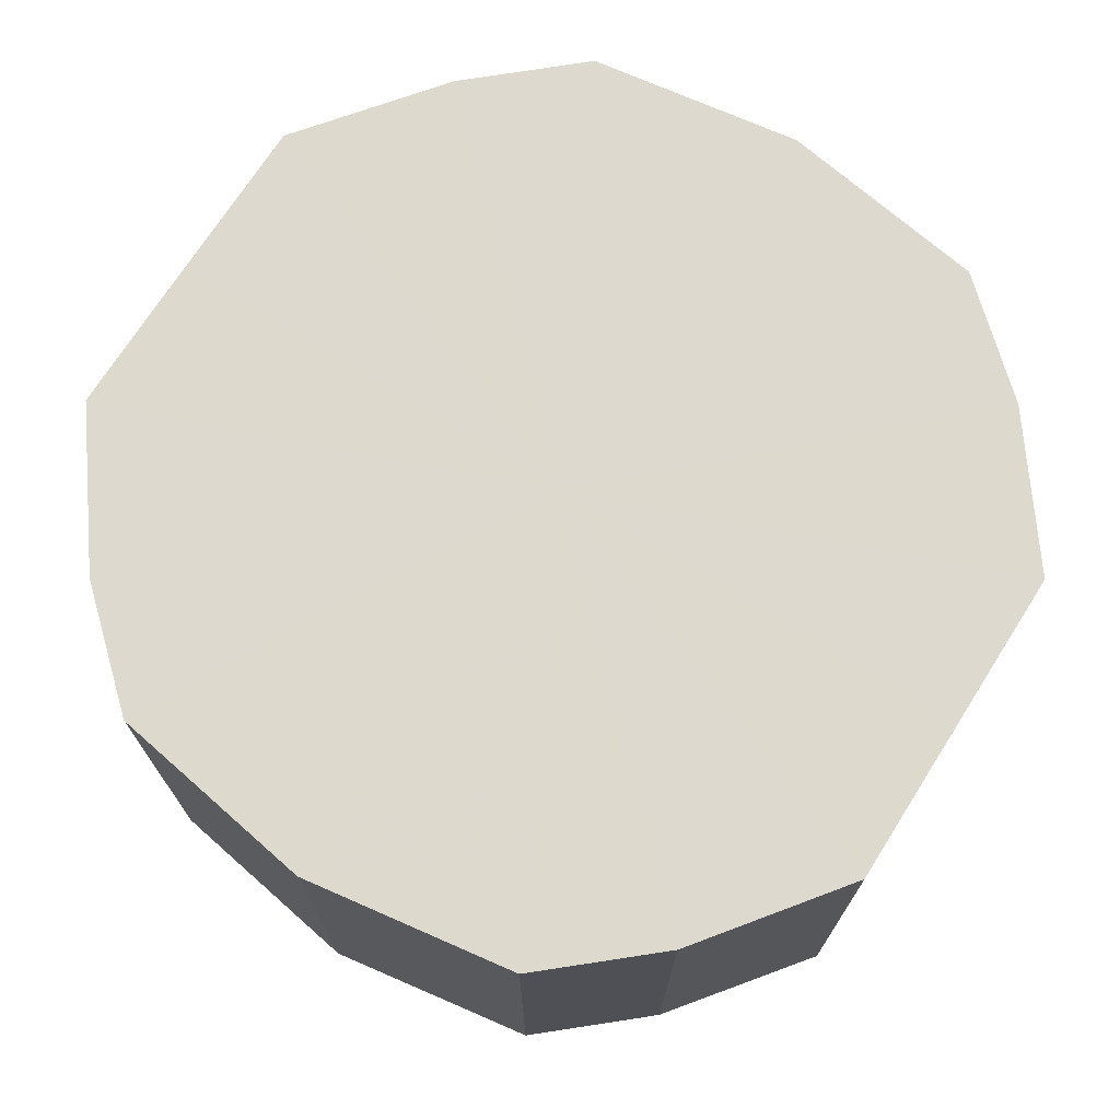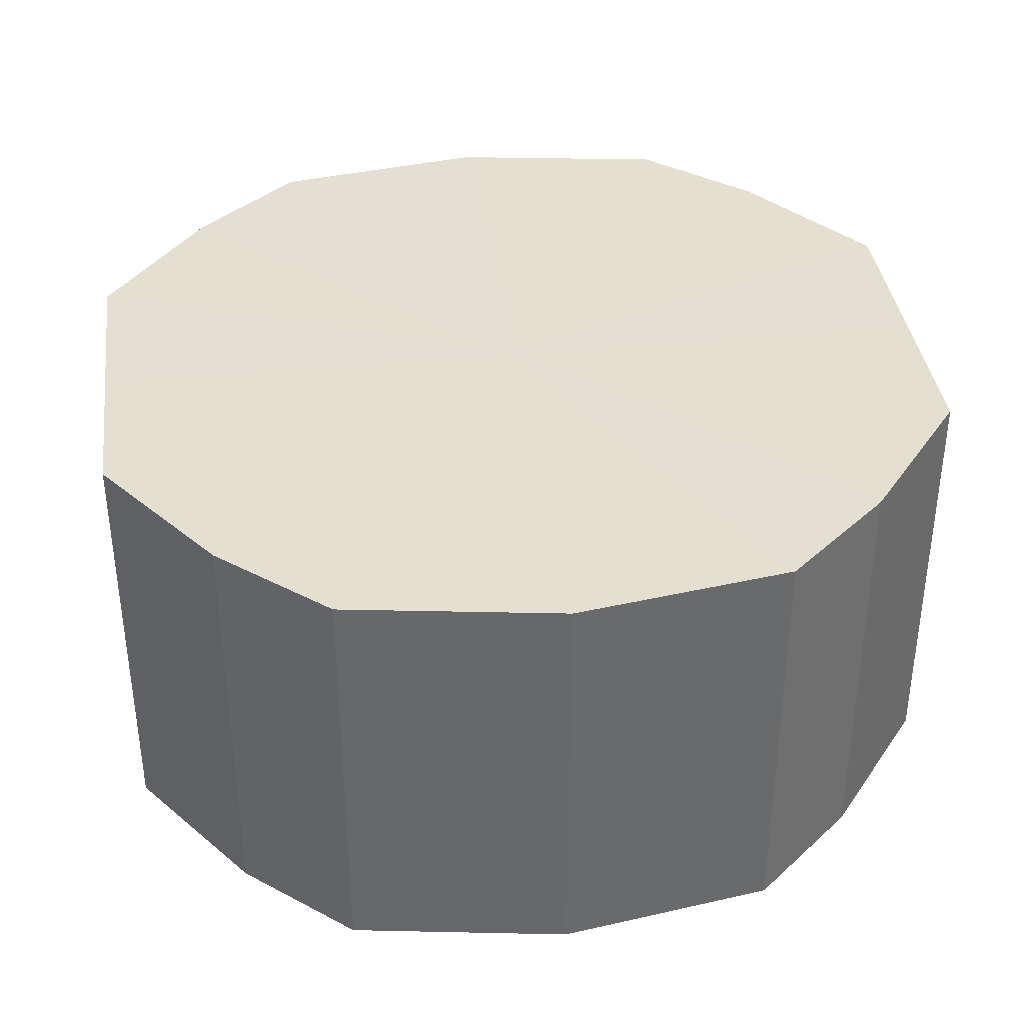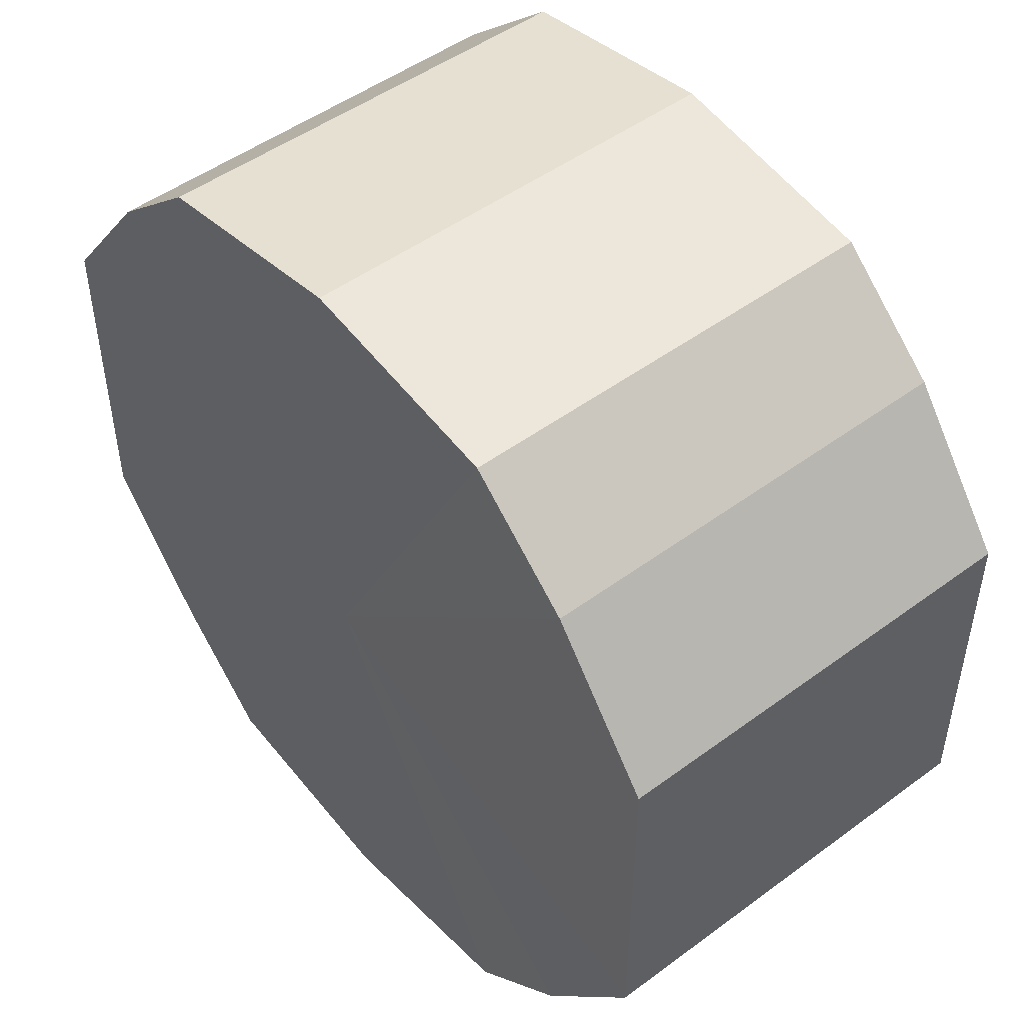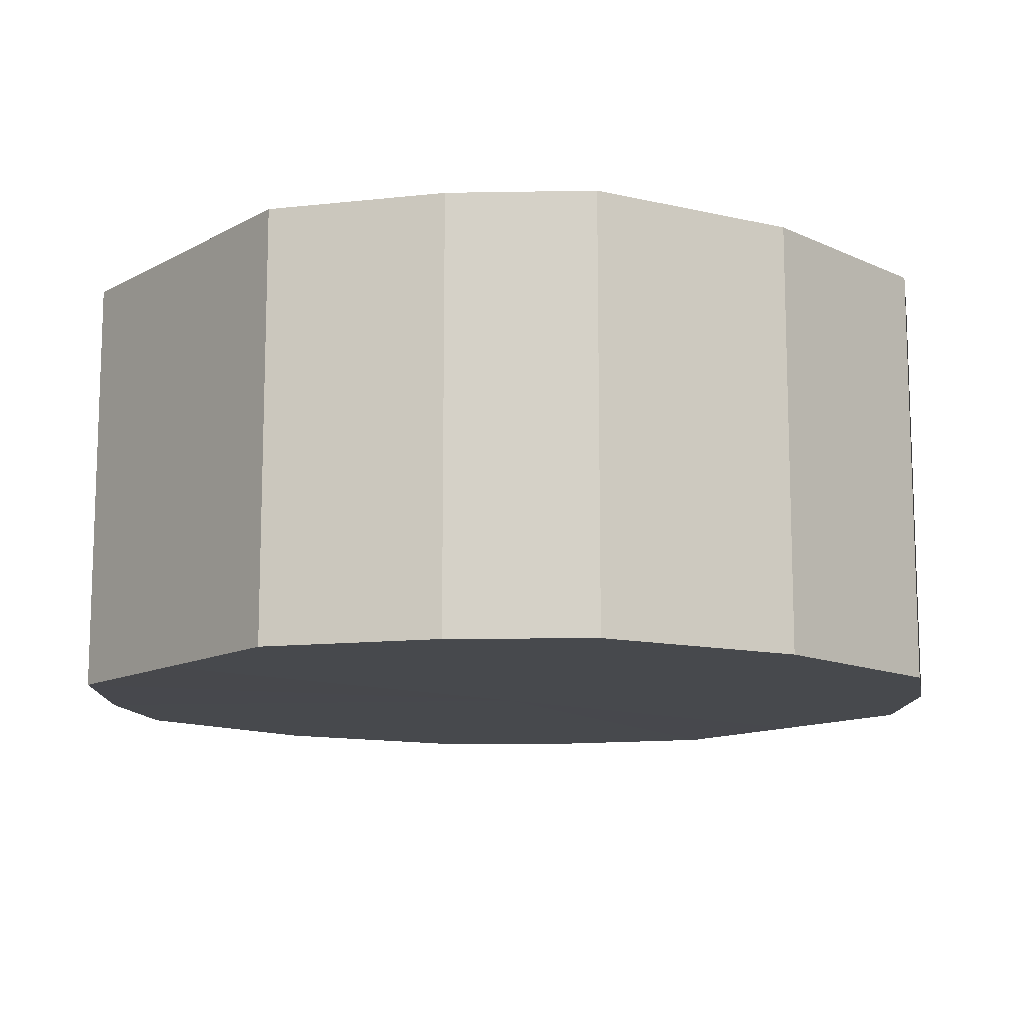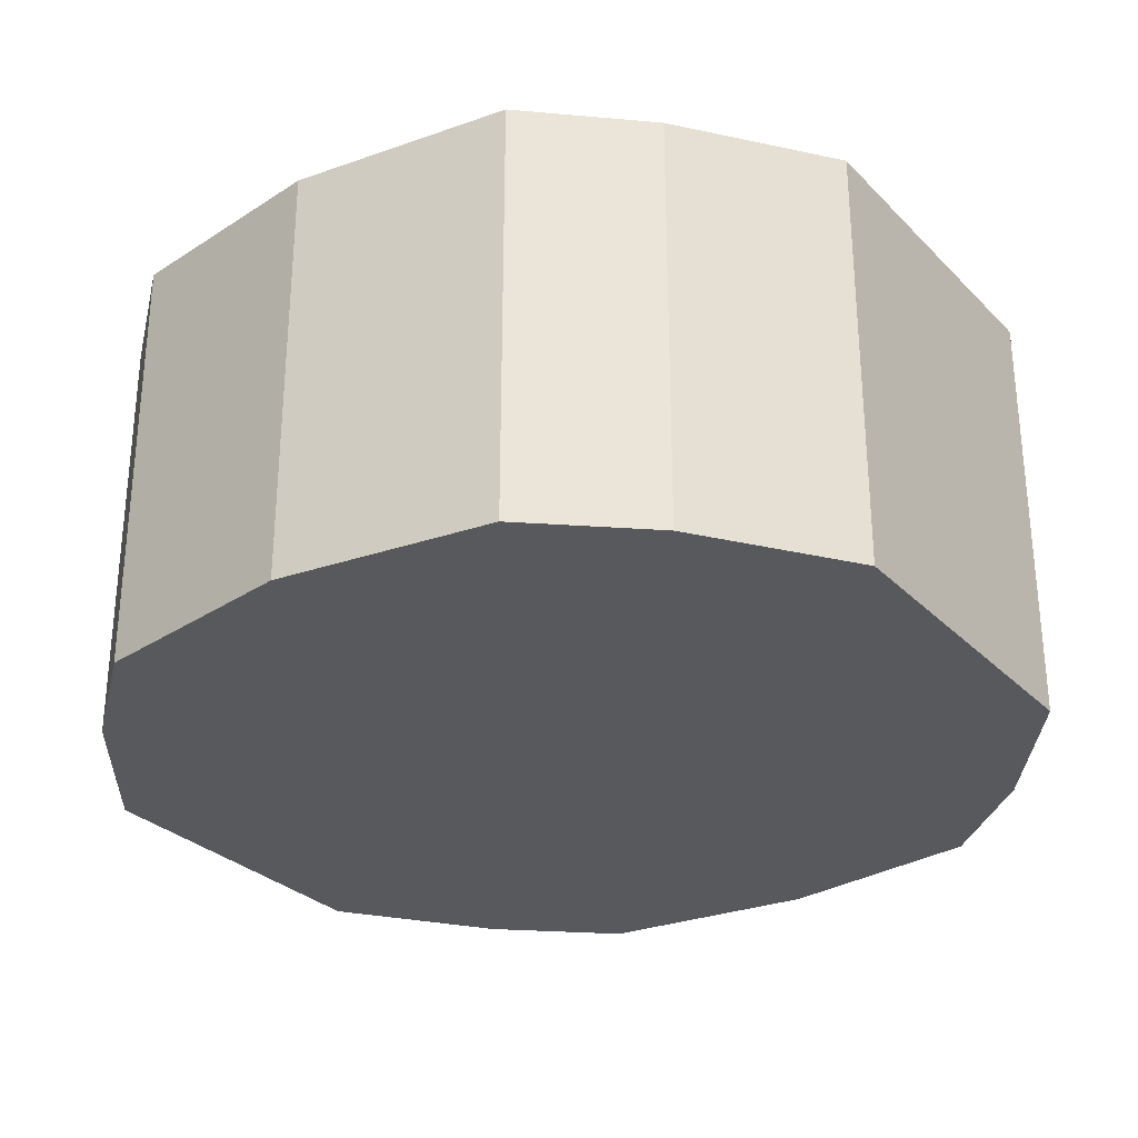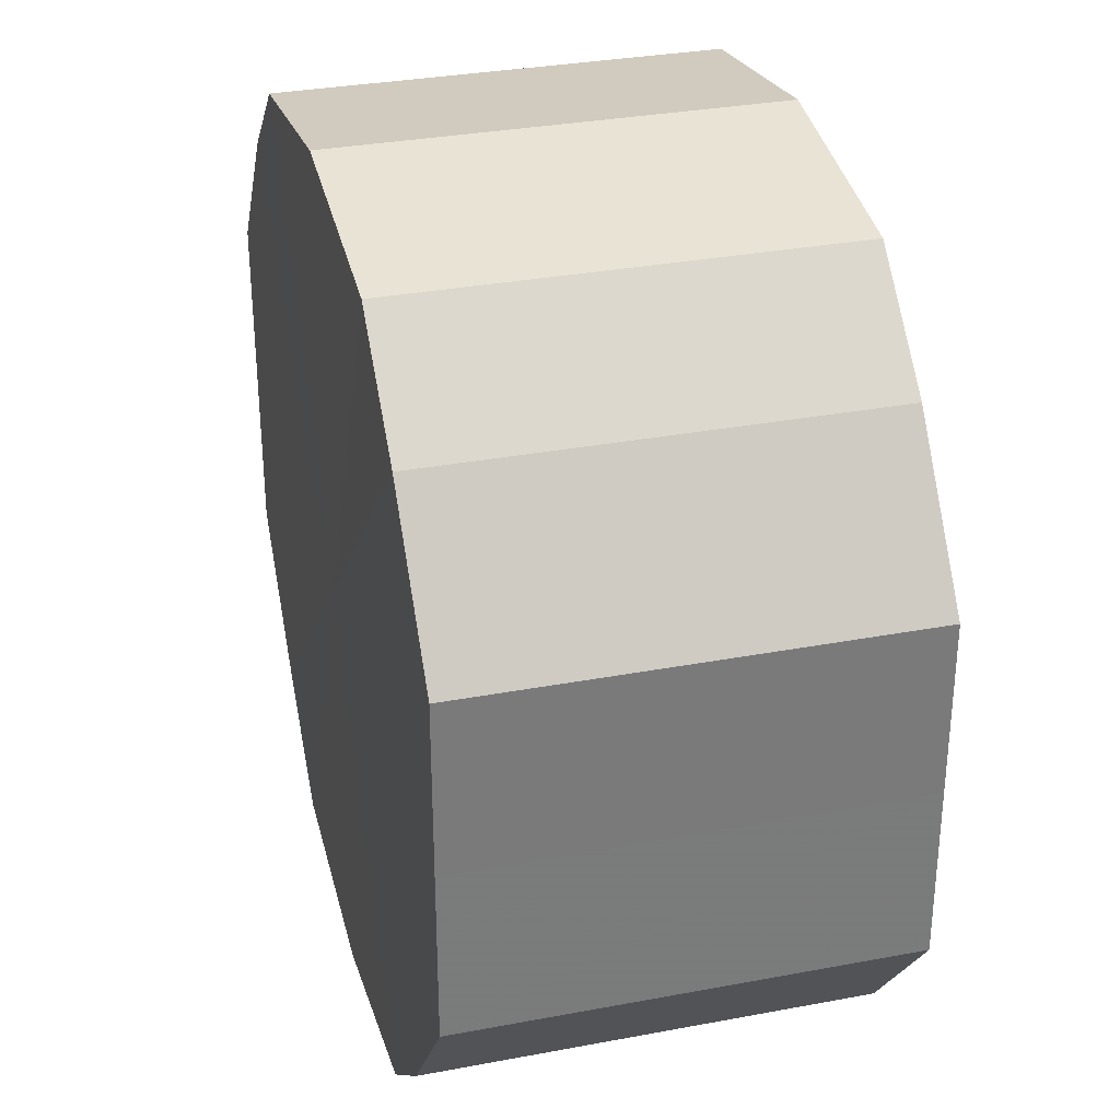
<metadata>
{"format":"obj","ext":"obj","renderer":"f3d","projection":"perspective","resolution":1024,"background":"white","views":[{"elev":71.8,"azim":-147.5,"up":"+Y"},{"elev":37.3,"azim":-7.3,"up":"+Y"},{"elev":49.1,"azim":50.6,"up":"+Z"},{"elev":-12.1,"azim":-38.3,"up":"+Y"},{"elev":-29.6,"azim":35.2,"up":"+Y"},{"elev":32.1,"azim":-104.7,"up":"+Z"}]}
</metadata>
<code>
o 19414
v 2221 1870 14.57
v 2221 1870 14.58
v 2221 1870 14.57
v 2221 1870 14.6
v 2221 1870 14.58
v 2221 1870 14.55
v 2221 1870 14.55
v 2221 1870 14.6
v 2221 1870 14.6
v 2221 1870 14.54
v 2221 1870 14.54
v 2220 1870 14.61
v 2221 1870 14.6
v 2221 1870 14.53
v 2221 1870 14.53
v 2220 1870 14.6
v 2220 1870 14.61
v 2220 1870 14.53
v 2220 1870 14.53
v 2220 1870 14.6
v 2220 1870 14.6
v 2220 1870 14.53
v 2220 1870 14.53
v 2220 1870 14.58
v 2220 1870 14.6
v 2220 1870 14.54
v 2220 1870 14.54
v 2220 1870 14.57
v 2220 1870 14.58
v 2220 1870 14.55
v 2220 1870 14.55
v 2220 1870 14.57
v 2221 1870 14.57
v 2221 1870 14.58
v 2221 1870 14.58
v 2221 1870 14.6
v 2221 1870 14.6
v 2221 1870 14.55
v 2221 1870 14.57
v 2221 1870 14.54
v 2221 1870 14.55
v 2221 1870 14.6
v 2221 1870 14.6
v 2221 1870 14.53
v 2221 1870 14.54
v 2220 1870 14.53
v 2221 1870 14.53
v 2220 1870 14.61
v 2220 1870 14.61
v 2220 1870 14.53
v 2220 1870 14.53
v 2220 1870 14.54
v 2220 1870 14.53
v 2220 1870 14.6
v 2220 1870 14.6
v 2220 1870 14.55
v 2220 1870 14.54
v 2220 1870 14.57
v 2220 1870 14.55
v 2220 1870 14.6
v 2220 1870 14.6
v 2220 1870 14.58
v 2220 1870 14.57
v 2220 1870 14.58
v 2220 1870 14.57
v 2221 1870 14.58
v 2221 1870 14.57
v 2221 1870 14.6
v 2221 1870 14.55
v 2221 1870 14.6
v 2221 1870 14.54
v 2220 1870 14.61
v 2221 1870 14.53
v 2220 1870 14.6
v 2220 1870 14.53
v 2220 1870 14.6
v 2220 1870 14.53
v 2220 1870 14.58
v 2220 1870 14.54
v 2220 1870 14.57
v 2220 1870 14.55
v 2220 1870 14.57
v 2221 1870 14.57
v 2221 1870 14.58
v 2221 1870 14.55
v 2221 1870 14.6
v 2221 1870 14.54
v 2221 1870 14.6
v 2221 1870 14.53
v 2220 1870 14.61
v 2220 1870 14.53
v 2220 1870 14.6
v 2220 1870 14.53
v 2220 1870 14.6
v 2220 1870 14.54
v 2220 1870 14.58
v 2220 1870 14.55
v 2220 1870 14.57
f 1 2 3
f 2 4 5
f 6 1 7
f 4 8 9
f 10 6 11
f 8 12 13
f 14 10 15
f 12 16 17
f 18 14 19
f 16 20 21
f 22 18 23
f 20 24 25
f 26 22 27
f 24 28 29
f 30 26 31
f 28 30 32
f 33 34 35
f 35 36 37
f 38 39 33
f 40 41 38
f 37 42 43
f 44 45 40
f 46 47 44
f 43 48 49
f 50 51 46
f 52 53 50
f 49 54 55
f 56 57 52
f 58 59 56
f 55 60 61
f 62 63 58
f 61 64 62
f 65 66 67
f 65 68 66
f 65 67 69
f 65 70 68
f 65 69 71
f 65 72 70
f 65 71 73
f 65 74 72
f 65 73 75
f 65 76 74
f 65 75 77
f 65 78 76
f 65 77 79
f 65 80 78
f 65 79 81
f 65 81 80
f 82 83 84
f 82 85 83
f 82 84 86
f 82 87 85
f 82 86 88
f 82 89 87
f 82 88 90
f 82 91 89
f 82 90 92
f 82 93 91
f 82 92 94
f 82 95 93
f 82 94 96
f 82 97 95
f 82 96 98
f 82 98 97

</code>
